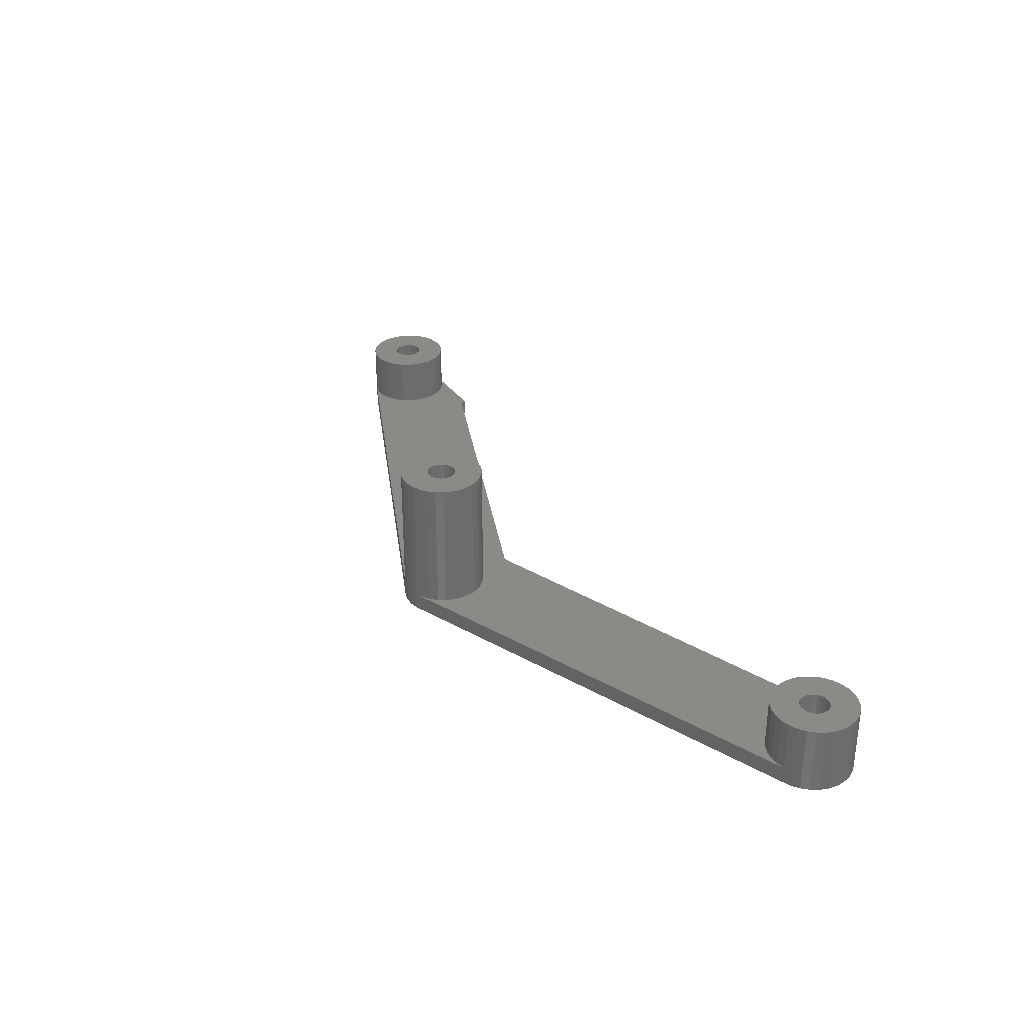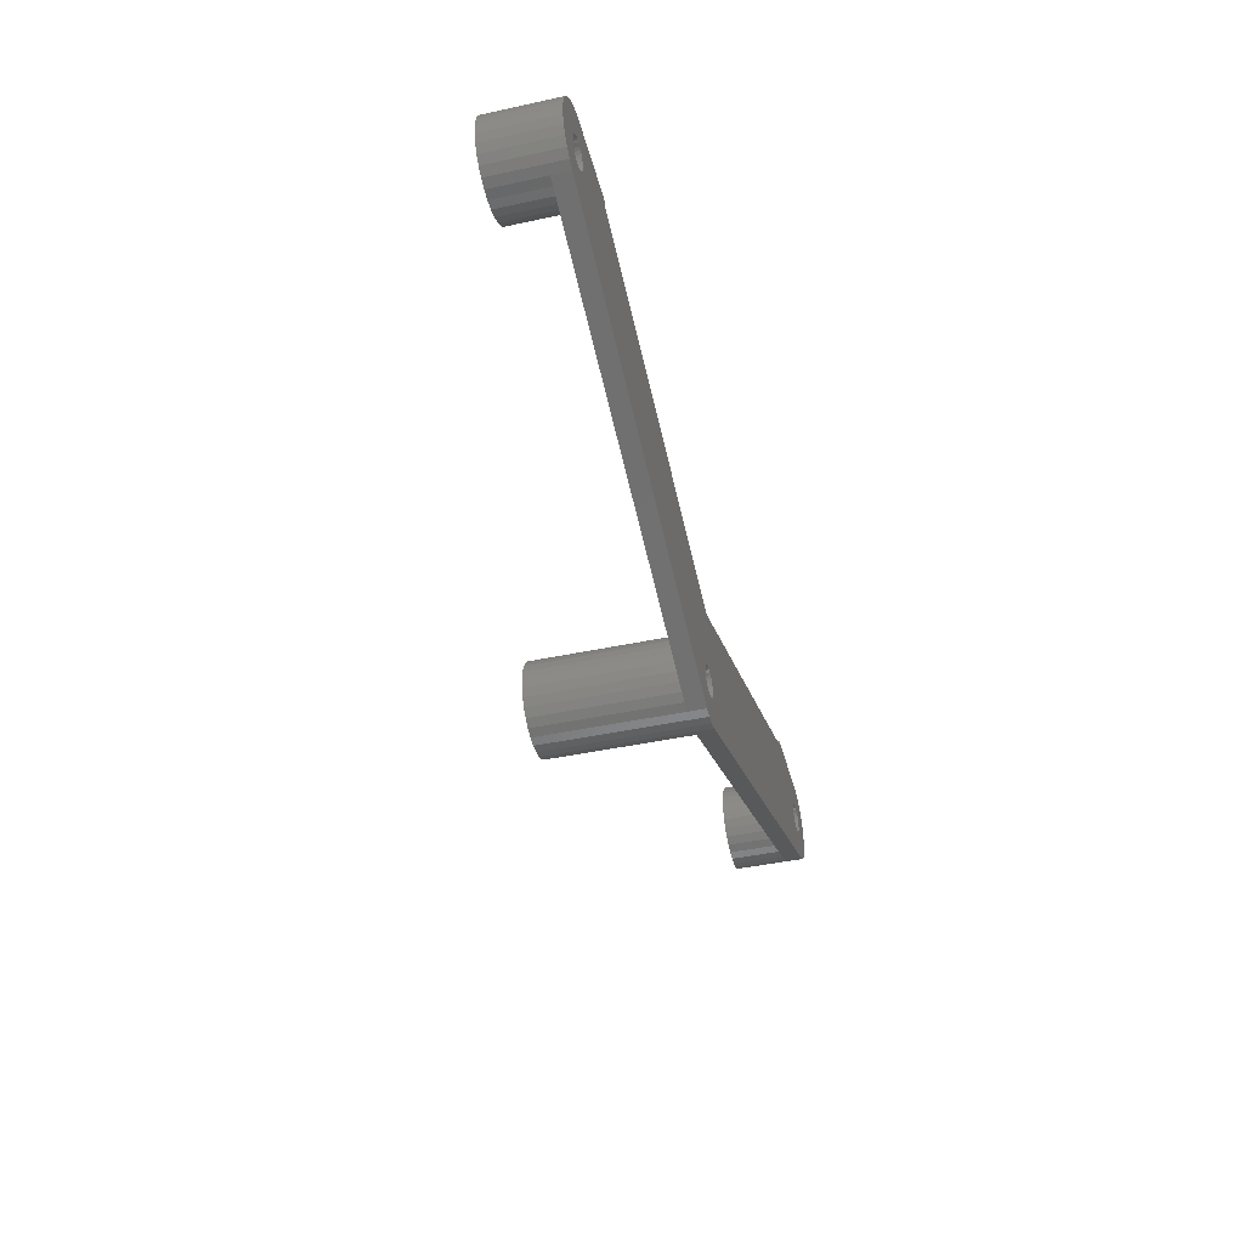
<metadata>
{"format":"stl","ext":"stl","renderer":"f3d","projection":"perspective","resolution":1024,"background":"white","views":[{"elev":31.7,"azim":60.6,"up":"+Z"},{"elev":-42.5,"azim":104.5,"up":"+Y"}]}
</metadata>
<code>
# stl→obj: 400 verts, 808 faces
v -55 20 0
v -55 20 8
v -54.89 21.04 0
v -54.89 21.04 8
v -54.89 18.96 0
v -54.89 18.96 8
v -54.57 22.03 0
v -54.05 22.94 0
v -53.35 23.72 0
v -52.5 24.33 0
v -51.55 24.76 0
v -50.52 24.97 0
v -49.15 21.47 0
v -41 24.97 0
v -40.81 24.41 0
v -48.86 21.26 0
v -50.18 18.31 0
v -0.309 9.049 0
v -0.1045 9.005 0
v -1.375 -0.9992 0
v 1.545 -4.755 0
v 40.31 24.05 0
v 50.52 24.97 0
v 0.309 9.049 0
v 40.5 24.13 0
v 40.67 24.26 0
v 40.81 24.41 0
v 40.91 24.59 0
v 40.98 24.79 0
v 41 24.97 0
v 51.55 24.76 0
v 52.5 24.33 0
v 53.35 23.72 0
v 54.05 22.94 0
v 51.14 21.26 0
v 54.57 22.03 0
v 51.55 20.69 0
v 54.89 21.04 0
v 51.7 20 0
v 55 20 0
v 51.38 19 0
v 54.89 18.96 0
v 0.1045 9.005 0
v 54.57 17.97 0
v 54.05 17.06 0
v 53.35 16.28 0
v 52.5 15.67 0
v 51.55 15.24 0
v 1.375 -0.9992 0
v 1.138 -1.263 0
v 0.5226 -4.973 0
v -0.5226 -4.973 0
v -1.545 -4.755 0
v -51.55 15.24 0
v -52.5 15.67 0
v -53.35 16.28 0
v -54.05 17.06 0
v -54.57 17.97 0
v -40.31 24.05 0
v -48.62 21 0
v -49.82 18.31 0
v -51.7 20 0
v -51.66 19.65 0
v -48.45 19.31 0
v -48.62 19 0
v -51.55 19.31 0
v -48.86 18.74 0
v -51.38 19 0
v -49.15 18.53 0
v -51.14 18.74 0
v -49.47 18.38 0
v -50.85 18.53 0
v -50.53 18.38 0
v -40.91 24.59 0
v -48.34 19.65 0
v -48.3 20 0
v -48.34 20.35 0
v -48.45 20.69 0
v -40.98 24.79 0
v -40.67 24.26 0
v -0.85 -1.472 0
v -1.138 -1.263 0
v -49.47 21.62 0
v -51.38 21 0
v -51.14 21.26 0
v -49.82 21.69 0
v -50.18 21.69 0
v -50.53 21.62 0
v -50.85 21.47 0
v -51.55 20.69 0
v -51.66 20.35 0
v 0.85 -1.472 0
v -1.663 0.3534 0
v -1.7 0 0
v -1.663 -0.3534 0
v -0.5253 -1.617 0
v -1.553 -0.6915 0
v -0.1777 -1.691 0
v 0.1777 -1.691 0
v 0.5253 -1.617 0
v 1.553 -0.6915 0
v 1.553 0.6915 0
v 1.663 0.3534 0
v 1.663 -0.3534 0
v 1.7 0 0
v 1.375 0.9992 0
v 1.138 1.263 0
v 0.85 1.472 0
v 0.5253 1.617 0
v 0.1777 1.691 0
v -0.1777 1.691 0
v -0.5253 1.617 0
v -1.553 0.6915 0
v -0.85 1.472 0
v -1.138 1.263 0
v -1.375 0.9992 0
v 48.3 20 0
v 48.34 20.35 0
v 51.38 21 0
v 48.34 19.65 0
v 48.86 18.74 0
v 48.62 19 0
v 48.45 19.31 0
v 51.66 19.65 0
v 51.55 19.31 0
v 49.15 18.53 0
v 49.47 18.38 0
v 49.82 18.31 0
v 50.18 18.31 0
v 50.53 18.38 0
v 51.14 18.74 0
v 50.85 18.53 0
v 51.66 20.35 0
v 50.85 21.47 0
v 49.15 21.47 0
v 49.47 21.62 0
v 50.53 21.62 0
v 50.18 21.69 0
v 49.82 21.69 0
v 48.86 21.26 0
v 48.62 21 0
v 48.45 20.69 0
v -40.5 24.13 0
v -54.57 22.03 8
v -54.05 17.06 8
v -54.57 17.97 8
v -53.35 16.28 8
v -52.5 15.67 8
v -51.55 15.24 8
v -50.52 15.03 8
v -49.48 15.03 8
v -48.45 15.24 8
v -47.5 15.67 8
v -50.85 18.53 8
v -51.14 18.74 8
v -51.38 19 8
v -48.3 20 8
v -48.34 19.65 8
v -45.11 18.96 8
v -48.62 21 8
v -48.45 20.69 8
v -45.11 21.04 8
v -46.65 23.72 8
v -45.95 22.94 8
v -47.5 24.33 8
v -48.45 24.76 8
v -49.48 24.97 8
v -50.52 24.97 8
v -51.55 24.76 8
v -52.5 24.33 8
v -53.35 23.72 8
v -54.05 22.94 8
v -49.82 18.31 8
v -50.18 18.31 8
v -46.65 16.28 8
v -51.7 20 8
v -51.66 19.65 8
v -51.38 21 8
v -51.14 21.26 8
v -48.45 19.31 8
v -48.62 19 8
v -45.43 17.97 8
v -51.55 20.69 8
v -50.85 21.47 8
v -48.34 20.35 8
v -45 20 8
v -50.18 21.69 8
v -49.82 21.69 8
v -48.86 21.26 8
v -50.53 21.62 8
v -45.43 22.03 8
v -49.47 21.62 8
v -49.15 21.47 8
v -51.66 20.35 8
v -49.15 18.53 8
v -49.47 18.38 8
v -45.95 17.06 8
v -48.86 18.74 8
v -50.53 18.38 8
v -51.55 19.31 8
v -51.55 15.24 2
v -1.545 -4.755 2
v -1.545 -4.755 17.8
v -0.5226 -4.973 17.8
v 0.5226 -4.973 17.8
v 1.545 -4.755 17.8
v 1.545 -4.755 2
v 51.55 15.24 2
v 51.55 15.24 8
v 52.5 15.67 8
v 53.35 16.28 8
v 54.05 17.06 8
v 54.57 17.97 8
v 54.89 18.96 8
v 55 20 8
v 54.89 21.04 8
v 54.57 22.03 8
v 54.05 22.94 8
v 53.35 23.72 8
v 52.5 24.33 8
v 51.55 24.76 8
v 50.52 24.97 8
v 41 24.97 2
v 49.48 24.97 2
v 49.48 24.97 8
v 40.98 24.79 2
v 40.91 24.59 2
v 40.81 24.41 2
v 40.67 24.26 2
v 40.5 24.13 2
v 40.31 24.05 2
v 0.309 9.049 2
v 0.1045 9.005 2
v -0.1045 9.005 2
v -0.309 9.049 2
v -40.31 24.05 2
v -40.5 24.13 2
v -40.67 24.26 2
v -40.81 24.41 2
v -40.91 24.59 2
v -40.98 24.79 2
v -41 24.97 2
v -49.48 24.97 2
v -1.663 0.3534 17.8
v -1.7 0 17.8
v -1.663 -0.3534 17.8
v -1.553 0.6915 17.8
v -1.375 0.9992 17.8
v -1.138 1.263 17.8
v -0.85 1.472 17.8
v -0.5253 1.617 17.8
v -0.1777 1.691 17.8
v 0.1777 1.691 17.8
v 0.5253 1.617 17.8
v 0.85 1.472 17.8
v 1.138 1.263 17.8
v 1.375 0.9992 17.8
v 1.553 0.6915 17.8
v 1.663 0.3534 17.8
v 1.7 0 17.8
v 1.663 -0.3534 17.8
v 1.553 -0.6915 17.8
v 1.375 -0.9992 17.8
v 1.138 -1.263 17.8
v 0.85 -1.472 17.8
v 0.5253 -1.617 17.8
v 0.1777 -1.691 17.8
v -0.1777 -1.691 17.8
v -0.5253 -1.617 17.8
v -0.85 -1.472 17.8
v -1.138 -1.263 17.8
v -1.375 -0.9992 17.8
v -1.553 -0.6915 17.8
v 48.34 20.35 8
v 48.3 20 8
v 48.34 19.65 8
v 48.45 20.69 8
v 48.62 21 8
v 48.86 21.26 8
v 49.15 21.47 8
v 49.47 21.62 8
v 49.82 21.69 8
v 50.18 21.69 8
v 50.53 21.62 8
v 50.85 21.47 8
v 51.14 21.26 8
v 51.38 21 8
v 51.55 20.69 8
v 51.66 20.35 8
v 51.7 20 8
v 51.66 19.65 8
v 51.55 19.31 8
v 51.38 19 8
v 51.14 18.74 8
v 50.85 18.53 8
v 50.53 18.38 8
v 50.18 18.31 8
v 49.82 18.31 8
v 49.47 18.38 8
v 49.15 18.53 8
v 48.86 18.74 8
v 48.62 19 8
v 48.45 19.31 8
v -48.45 24.76 2
v -47.5 24.33 2
v -46.65 23.72 2
v -45.95 22.94 2
v -45.43 22.03 2
v -45.11 21.04 2
v -45 20 2
v -45.11 18.96 2
v -45.43 17.97 2
v -45.95 17.06 2
v -46.65 16.28 2
v -47.5 15.67 2
v -48.45 15.24 2
v -49.48 15.03 2
v -50.52 15.03 2
v -3.346 -3.716 2
v -2.5 -4.33 2
v -4.045 -2.939 2
v -4.568 -2.034 2
v -4.891 -1.04 2
v -5 0 2
v -4.891 1.04 2
v -4.568 2.034 2
v -4.045 2.939 2
v -3.346 3.716 2
v -2.5 4.33 2
v -1.545 4.755 2
v 50.52 15.03 2
v 0.5226 4.973 2
v 1.545 4.755 2
v 49.48 15.03 2
v 2.5 4.33 2
v 3.346 3.716 2
v 4.045 2.939 2
v 4.568 2.034 2
v 4.891 1.04 2
v 5 0 2
v 4.891 -1.04 2
v 4.568 -2.034 2
v 4.045 -2.939 2
v 3.346 -3.716 2
v 2.5 -4.33 2
v 48.45 24.76 2
v 45.43 22.03 2
v 45.95 22.94 2
v 46.65 23.72 2
v 47.5 24.33 2
v -0.5226 4.973 2
v 45.11 21.04 2
v 45 20 2
v 45.11 18.96 2
v 45.43 17.97 2
v 45.95 17.06 2
v 48.45 15.24 2
v 47.5 15.67 2
v 46.65 16.28 2
v -2.5 -4.33 17.8
v -4.891 1.04 17.8
v -5 0 17.8
v -4.891 -1.04 17.8
v -4.045 -2.939 17.8
v -4.568 -2.034 17.8
v -3.346 -3.716 17.8
v 2.5 -4.33 17.8
v 4.891 -1.04 17.8
v 4.891 1.04 17.8
v 3.346 3.716 17.8
v 4.045 2.939 17.8
v 2.5 4.33 17.8
v 1.545 4.755 17.8
v 0.5226 4.973 17.8
v -0.5226 4.973 17.8
v -1.545 4.755 17.8
v -2.5 4.33 17.8
v -3.346 3.716 17.8
v -4.045 2.939 17.8
v -4.568 2.034 17.8
v 3.346 -3.716 17.8
v 4.568 -2.034 17.8
v 5 0 17.8
v 4.568 2.034 17.8
v 4.045 -2.939 17.8
v 50.52 15.03 8
v 45.11 21.04 8
v 45 20 8
v 45.11 18.96 8
v 45.95 17.06 8
v 45.43 17.97 8
v 46.65 16.28 8
v 47.5 15.67 8
v 48.45 15.24 8
v 49.48 15.03 8
v 48.45 24.76 8
v 47.5 24.33 8
v 46.65 23.72 8
v 45.95 22.94 8
v 45.43 22.03 8
f 1 2 3
f 3 2 4
f 1 5 2
f 2 5 6
f 1 3 5
f 5 3 7
f 5 7 8
f 5 8 9
f 5 9 10
f 5 10 11
f 5 11 12
f 13 12 14
f 13 15 16
f 17 18 5
f 18 19 5
f 20 21 5
f 22 23 24
f 25 23 22
f 26 23 25
f 27 23 26
f 28 23 27
f 29 30 23
f 29 23 28
f 24 23 31
f 24 31 32
f 24 32 33
f 24 33 34
f 35 34 36
f 37 36 38
f 39 38 40
f 41 40 42
f 43 42 44
f 43 44 45
f 43 45 46
f 43 46 47
f 43 47 48
f 49 48 21
f 49 21 50
f 5 21 51
f 5 51 52
f 5 52 53
f 5 53 54
f 5 54 55
f 5 55 56
f 5 56 57
f 5 57 58
f 16 59 60
f 61 18 17
f 62 63 5
f 64 18 65
f 63 66 5
f 65 18 67
f 66 68 5
f 67 18 69
f 68 70 5
f 69 18 71
f 70 72 5
f 71 18 61
f 72 73 5
f 73 17 5
f 13 74 15
f 59 18 64
f 59 64 75
f 59 75 76
f 59 76 77
f 59 77 78
f 59 78 60
f 13 79 74
f 15 80 16
f 81 21 82
f 83 12 13
f 84 5 85
f 86 12 83
f 87 12 86
f 88 12 87
f 89 12 88
f 5 12 89
f 5 89 85
f 90 5 84
f 91 5 90
f 50 21 92
f 93 94 5
f 94 95 5
f 96 21 81
f 95 97 5
f 82 21 20
f 97 20 5
f 98 21 96
f 99 21 98
f 100 21 99
f 92 21 100
f 101 48 49
f 102 43 103
f 104 48 101
f 105 48 104
f 103 48 105
f 43 48 103
f 106 43 102
f 107 43 106
f 108 43 107
f 109 19 108
f 43 108 19
f 110 19 109
f 111 19 110
f 112 19 111
f 93 19 113
f 19 112 114
f 19 114 115
f 19 115 116
f 19 116 113
f 117 24 118
f 19 93 5
f 35 36 119
f 24 117 120
f 121 24 122
f 121 43 24
f 24 123 122
f 124 40 125
f 43 121 126
f 43 126 127
f 43 127 128
f 43 128 129
f 43 129 42
f 129 130 42
f 131 42 132
f 41 42 131
f 125 40 41
f 132 42 130
f 39 40 124
f 133 38 39
f 37 38 133
f 119 36 37
f 123 24 120
f 134 34 35
f 135 24 136
f 137 34 134
f 138 34 137
f 139 34 138
f 136 34 139
f 24 34 136
f 140 24 135
f 141 24 140
f 142 24 141
f 118 24 142
f 62 5 91
f 16 80 143
f 16 143 59
f 13 14 79
f 3 4 7
f 7 4 144
f 4 2 6
f 145 4 146
f 146 4 6
f 147 4 145
f 148 4 147
f 149 4 148
f 150 4 149
f 151 4 150
f 152 4 151
f 153 4 152
f 154 4 153
f 155 156 4
f 157 158 159
f 160 161 162
f 163 4 164
f 165 4 163
f 166 4 165
f 167 4 166
f 168 4 167
f 169 4 168
f 170 4 169
f 171 4 170
f 172 4 171
f 144 4 172
f 173 174 175
f 176 4 177
f 178 179 4
f 180 181 182
f 178 4 183
f 179 184 4
f 185 157 186
f 187 188 164
f 189 160 162
f 190 4 184
f 164 4 190
f 164 190 187
f 164 188 191
f 188 192 191
f 191 193 162
f 193 189 162
f 162 161 186
f 161 185 186
f 186 157 159
f 159 158 182
f 194 183 4
f 158 180 182
f 192 193 191
f 195 196 197
f 182 198 197
f 198 195 197
f 197 196 175
f 196 173 175
f 175 174 153
f 174 199 153
f 199 154 153
f 155 4 154
f 156 200 4
f 200 177 4
f 181 198 182
f 176 194 4
f 5 58 6
f 6 58 146
f 58 57 146
f 146 57 145
f 57 56 145
f 145 56 147
f 147 56 55
f 148 147 55
f 148 55 54
f 149 148 201
f 201 148 54
f 201 54 53
f 202 201 53
f 202 53 52
f 203 202 204
f 204 202 52
f 204 52 51
f 205 204 51
f 205 51 21
f 206 205 207
f 207 205 21
f 207 21 48
f 208 207 48
f 208 48 47
f 209 208 210
f 210 208 47
f 210 47 46
f 211 210 46
f 211 46 45
f 212 211 45
f 212 45 44
f 213 212 44
f 213 44 42
f 214 213 42
f 214 42 40
f 215 214 40
f 40 38 216
f 215 40 216
f 38 36 217
f 216 38 217
f 36 34 218
f 217 36 218
f 34 33 219
f 218 34 219
f 32 220 33
f 33 220 219
f 31 221 32
f 32 221 220
f 23 222 31
f 31 222 221
f 30 223 23
f 23 223 224
f 23 224 225
f 23 225 222
f 223 30 226
f 226 30 29
f 226 29 227
f 227 29 28
f 227 28 228
f 228 28 27
f 228 27 229
f 229 27 26
f 229 26 230
f 230 26 25
f 230 25 231
f 231 25 22
f 231 22 232
f 232 22 24
f 232 24 233
f 233 24 43
f 233 43 234
f 234 43 19
f 234 19 235
f 235 19 18
f 235 18 236
f 236 18 59
f 236 59 237
f 237 59 143
f 237 143 238
f 238 143 80
f 239 238 80
f 15 239 80
f 240 239 15
f 74 240 15
f 241 240 74
f 79 241 74
f 242 241 79
f 14 242 79
f 242 14 243
f 12 168 243
f 12 243 14
f 243 168 167
f 11 169 12
f 12 169 168
f 10 170 11
f 11 170 169
f 9 171 10
f 10 171 170
f 8 172 9
f 9 172 171
f 7 144 8
f 8 144 172
f 91 194 176
f 62 91 176
f 176 177 63
f 62 176 63
f 90 183 194
f 91 90 194
f 84 178 183
f 90 84 183
f 85 179 178
f 84 85 178
f 89 184 179
f 85 89 179
f 88 190 184
f 89 88 184
f 87 187 190
f 88 87 190
f 86 188 187
f 87 86 187
f 83 192 188
f 86 83 188
f 13 193 192
f 83 13 192
f 16 189 193
f 13 16 193
f 160 189 60
f 60 189 16
f 161 160 78
f 78 160 60
f 185 161 77
f 77 161 78
f 157 185 76
f 76 185 77
f 157 76 158
f 158 76 75
f 158 75 180
f 180 75 64
f 180 64 181
f 181 64 65
f 181 65 198
f 198 65 67
f 198 67 195
f 195 67 69
f 195 69 196
f 196 69 71
f 196 71 173
f 173 71 61
f 173 61 174
f 174 61 17
f 174 17 199
f 199 17 73
f 199 73 154
f 154 73 72
f 154 72 155
f 155 72 70
f 156 155 70
f 68 156 70
f 200 156 68
f 66 200 68
f 177 200 66
f 63 177 66
f 93 244 245
f 94 93 245
f 245 246 95
f 94 245 95
f 113 247 244
f 93 113 244
f 116 248 247
f 113 116 247
f 115 249 248
f 116 115 248
f 114 250 249
f 115 114 249
f 112 251 250
f 114 112 250
f 111 252 251
f 112 111 251
f 110 253 252
f 111 110 252
f 109 254 253
f 110 109 253
f 108 255 254
f 109 108 254
f 107 256 255
f 108 107 255
f 257 256 106
f 106 256 107
f 258 257 102
f 102 257 106
f 259 258 103
f 103 258 102
f 260 259 105
f 105 259 103
f 260 105 261
f 261 105 104
f 261 104 262
f 262 104 101
f 262 101 263
f 263 101 49
f 263 49 264
f 264 49 50
f 264 50 265
f 265 50 92
f 265 92 266
f 266 92 100
f 266 100 267
f 267 100 99
f 267 99 268
f 268 99 98
f 268 98 269
f 269 98 96
f 269 96 270
f 270 96 81
f 270 81 271
f 271 81 82
f 272 271 82
f 20 272 82
f 273 272 20
f 97 273 20
f 246 273 97
f 95 246 97
f 118 274 275
f 117 118 275
f 275 276 120
f 117 275 120
f 142 277 274
f 118 142 274
f 141 278 277
f 142 141 277
f 140 279 278
f 141 140 278
f 135 280 279
f 140 135 279
f 136 281 280
f 135 136 280
f 139 282 281
f 136 139 281
f 138 283 282
f 139 138 282
f 137 284 283
f 138 137 283
f 134 285 284
f 137 134 284
f 35 286 285
f 134 35 285
f 287 286 119
f 119 286 35
f 288 287 37
f 37 287 119
f 289 288 133
f 133 288 37
f 290 289 39
f 39 289 133
f 290 39 291
f 291 39 124
f 291 124 292
f 292 124 125
f 292 125 293
f 293 125 41
f 293 41 294
f 294 41 131
f 294 131 295
f 295 131 132
f 295 132 296
f 296 132 130
f 296 130 297
f 297 130 129
f 297 129 298
f 298 129 128
f 298 128 299
f 299 128 127
f 299 127 300
f 300 127 126
f 300 126 301
f 301 126 121
f 302 301 121
f 122 302 121
f 303 302 122
f 123 303 122
f 276 303 123
f 120 276 123
f 243 167 304
f 304 167 166
f 304 166 305
f 305 166 165
f 305 165 306
f 306 165 163
f 307 306 163
f 164 307 163
f 308 307 164
f 191 308 164
f 309 308 191
f 162 309 191
f 310 309 162
f 186 310 162
f 159 311 310
f 186 159 310
f 182 312 311
f 159 182 311
f 197 313 312
f 182 197 312
f 175 314 313
f 197 175 313
f 153 315 314
f 175 153 314
f 152 316 315
f 153 152 315
f 151 317 316
f 152 151 316
f 150 318 317
f 151 150 317
f 149 201 318
f 150 149 318
f 318 201 202
f 319 318 320
f 320 318 202
f 321 318 319
f 322 318 321
f 323 318 322
f 324 318 323
f 325 318 324
f 326 318 325
f 327 318 326
f 328 318 327
f 329 318 328
f 330 318 329
f 331 332 333
f 331 334 332
f 230 231 224
f 331 333 335
f 208 335 336
f 208 336 337
f 208 337 338
f 208 338 339
f 208 339 340
f 208 340 341
f 208 341 342
f 208 342 343
f 208 343 344
f 208 344 345
f 208 345 207
f 208 331 335
f 235 316 317
f 235 315 316
f 235 314 315
f 235 313 314
f 235 312 313
f 235 311 312
f 224 223 226
f 224 226 227
f 224 227 228
f 224 228 229
f 224 229 230
f 235 310 311
f 346 224 231
f 334 232 332
f 231 347 348
f 232 233 332
f 231 348 349
f 233 234 332
f 231 350 346
f 231 349 350
f 309 239 240
f 242 243 304
f 242 304 305
f 242 305 306
f 242 306 307
f 309 238 239
f 242 307 308
f 240 241 309
f 308 241 242
f 308 309 241
f 309 237 238
f 309 310 236
f 309 236 237
f 317 234 235
f 317 332 234
f 317 351 332
f 317 330 351
f 317 318 330
f 231 352 347
f 231 353 352
f 231 354 353
f 231 355 354
f 231 356 355
f 357 232 334
f 358 232 357
f 359 232 358
f 356 232 359
f 231 232 356
f 235 236 310
f 360 320 202
f 203 360 202
f 361 362 363
f 364 361 365
f 365 361 363
f 366 361 364
f 360 361 366
f 203 361 360
f 204 361 203
f 205 361 204
f 206 361 205
f 367 361 206
f 270 361 367
f 271 272 361
f 260 261 368
f 257 258 369
f 370 361 371
f 372 361 370
f 373 361 372
f 374 361 373
f 375 361 374
f 376 361 375
f 377 361 376
f 378 361 377
f 379 361 378
f 380 361 379
f 267 268 381
f 245 361 246
f 248 249 361
f 262 263 382
f 248 361 247
f 249 250 361
f 259 260 383
f 252 253 371
f 256 257 369
f 251 361 250
f 371 361 251
f 371 251 252
f 371 253 384
f 253 254 384
f 384 255 369
f 255 256 369
f 369 258 383
f 258 259 383
f 383 260 368
f 368 261 382
f 244 247 361
f 261 262 382
f 254 255 384
f 265 266 385
f 382 264 385
f 264 265 385
f 385 266 381
f 266 267 381
f 381 268 367
f 268 269 367
f 269 270 367
f 271 361 270
f 272 273 361
f 273 246 361
f 263 264 382
f 245 244 361
f 206 207 345
f 367 206 345
f 386 331 208
f 209 386 208
f 387 388 389
f 390 387 391
f 391 387 389
f 392 387 390
f 393 387 392
f 394 387 393
f 395 387 394
f 386 387 395
f 209 387 386
f 210 387 209
f 300 387 210
f 301 302 387
f 290 291 214
f 287 288 216
f 219 387 218
f 220 387 219
f 221 387 220
f 222 387 221
f 225 387 222
f 396 387 225
f 397 387 396
f 398 387 397
f 399 387 398
f 400 387 399
f 297 298 211
f 275 387 276
f 278 279 387
f 292 293 213
f 278 387 277
f 279 280 387
f 289 290 215
f 282 283 218
f 286 287 216
f 281 387 280
f 218 387 281
f 218 281 282
f 218 283 217
f 283 284 217
f 217 285 216
f 285 286 216
f 216 288 215
f 288 289 215
f 215 290 214
f 214 291 213
f 274 277 387
f 291 292 213
f 284 285 217
f 295 296 212
f 213 294 212
f 294 295 212
f 212 296 211
f 296 297 211
f 211 298 210
f 298 299 210
f 299 300 210
f 301 387 300
f 302 303 387
f 303 276 387
f 293 294 213
f 275 274 387
f 346 396 224
f 224 396 225
f 350 397 346
f 346 397 396
f 349 398 350
f 350 398 397
f 348 399 349
f 349 399 398
f 347 400 348
f 348 400 399
f 352 387 347
f 347 387 400
f 353 388 352
f 352 388 387
f 353 354 388
f 388 354 389
f 354 355 389
f 389 355 391
f 355 356 391
f 391 356 390
f 356 359 390
f 390 359 392
f 392 359 358
f 393 392 358
f 393 358 357
f 394 393 357
f 394 357 334
f 395 394 334
f 395 334 331
f 386 395 331
f 367 345 344
f 381 367 344
f 381 344 343
f 385 381 343
f 385 343 342
f 382 385 342
f 382 342 341
f 368 382 341
f 368 341 340
f 383 368 340
f 340 339 369
f 383 340 369
f 339 338 384
f 369 339 384
f 338 337 371
f 384 338 371
f 337 336 370
f 371 337 370
f 335 372 336
f 336 372 370
f 333 373 335
f 335 373 372
f 332 374 333
f 333 374 373
f 351 375 332
f 332 375 374
f 330 376 351
f 351 376 375
f 329 377 330
f 330 377 376
f 328 378 329
f 329 378 377
f 327 379 328
f 328 379 378
f 326 380 327
f 327 380 379
f 325 361 326
f 326 361 380
f 324 362 325
f 325 362 361
f 324 323 362
f 362 323 363
f 323 322 363
f 363 322 365
f 322 321 365
f 365 321 364
f 321 319 364
f 364 319 366
f 366 319 320
f 360 366 320

</code>
